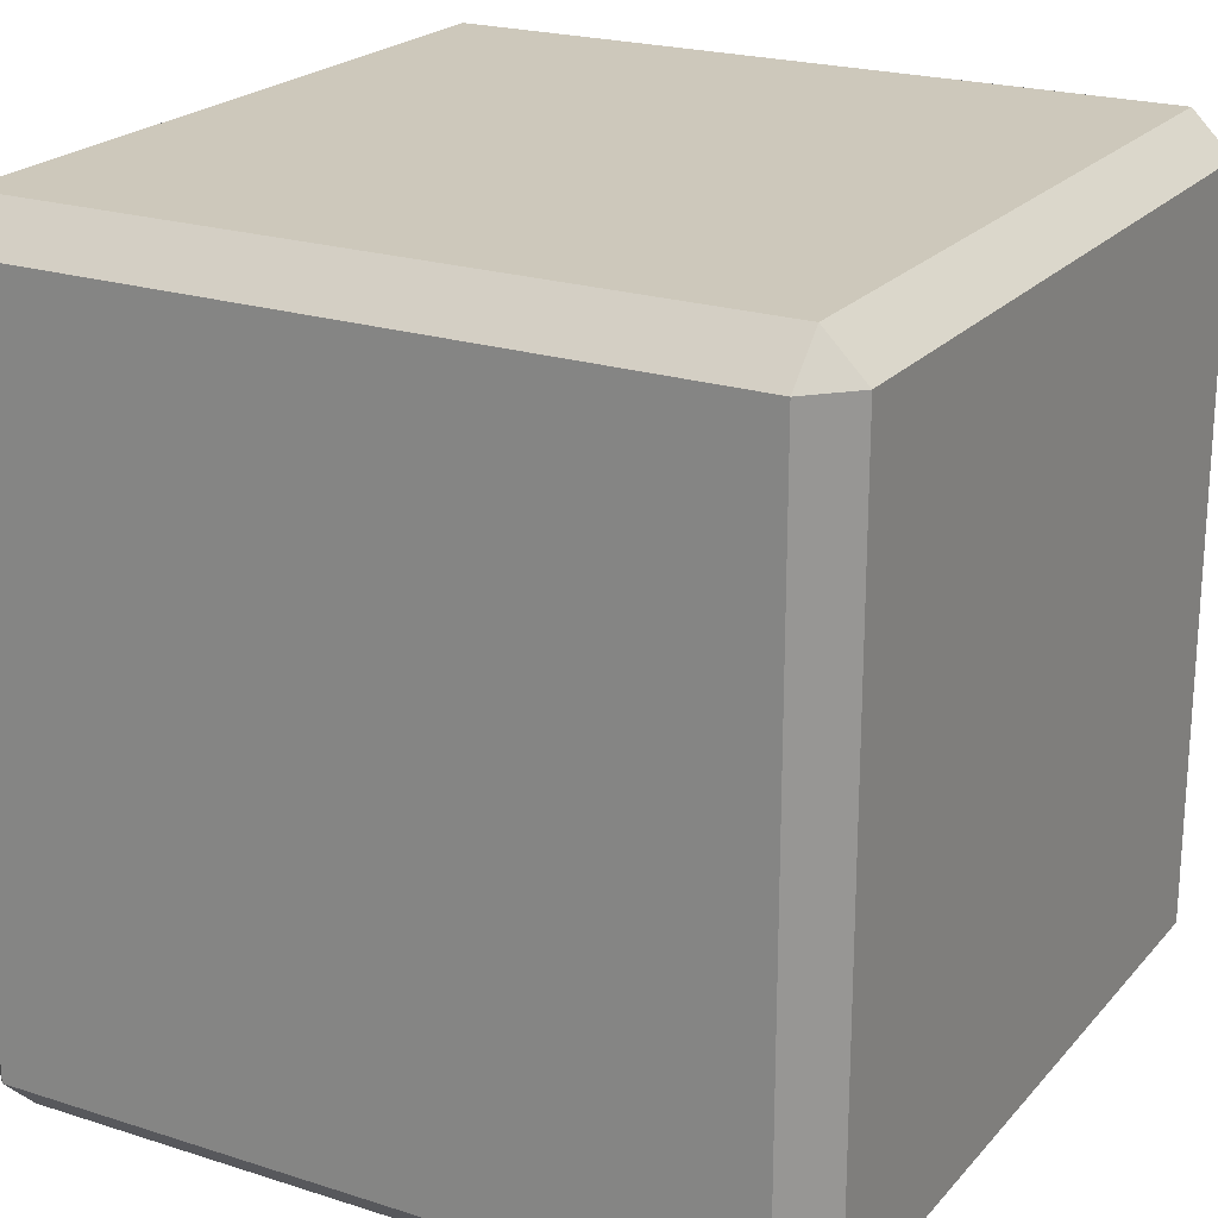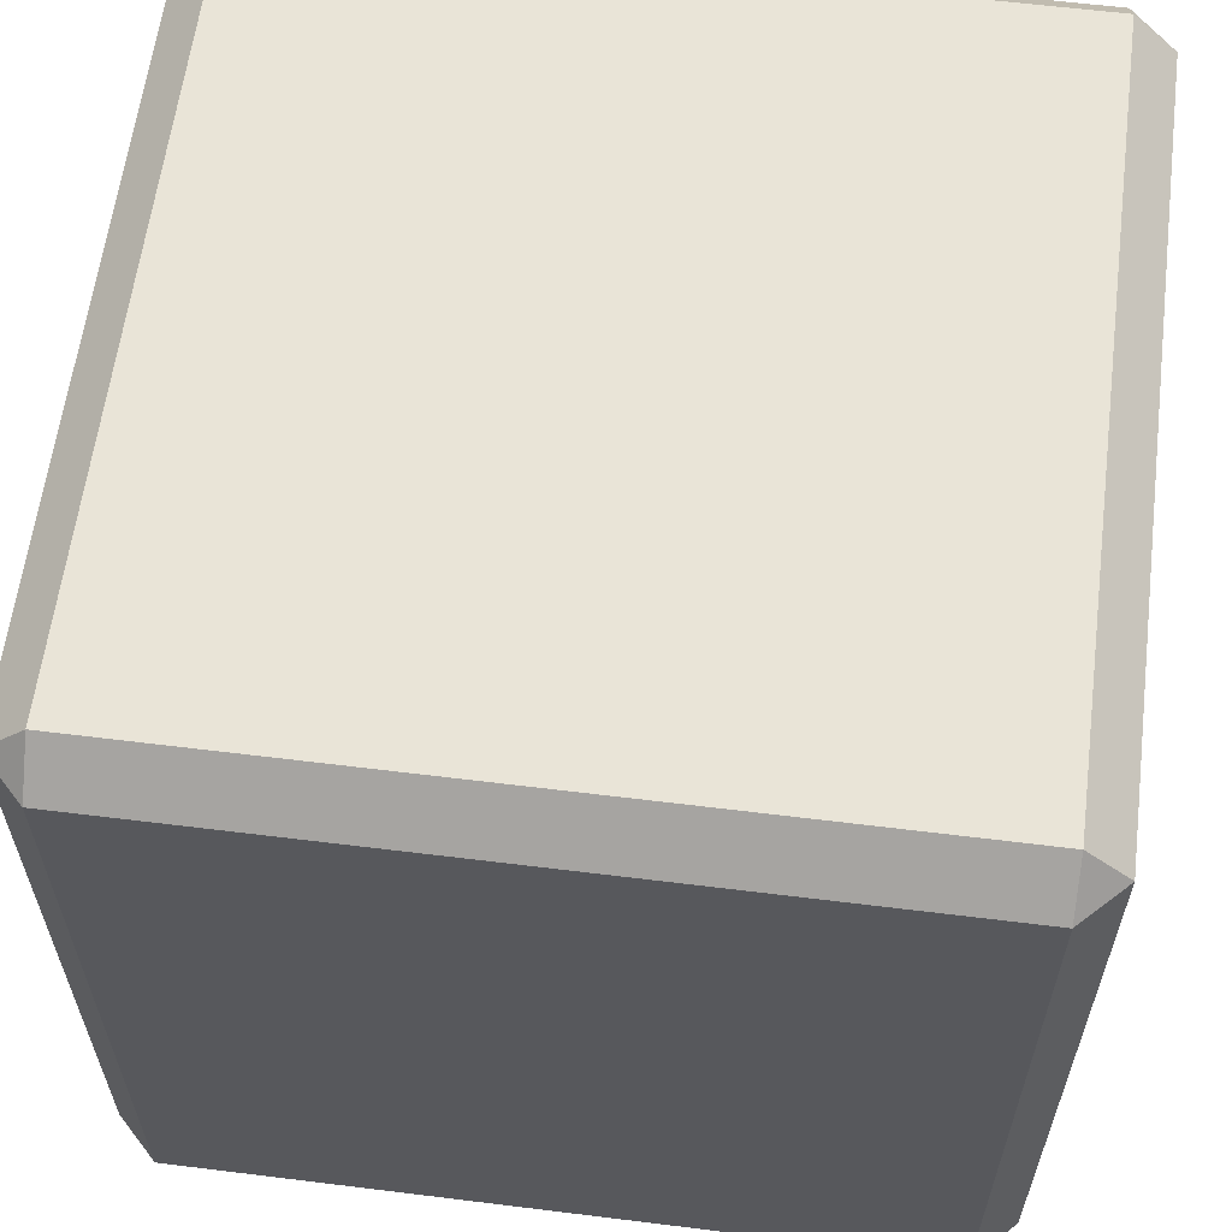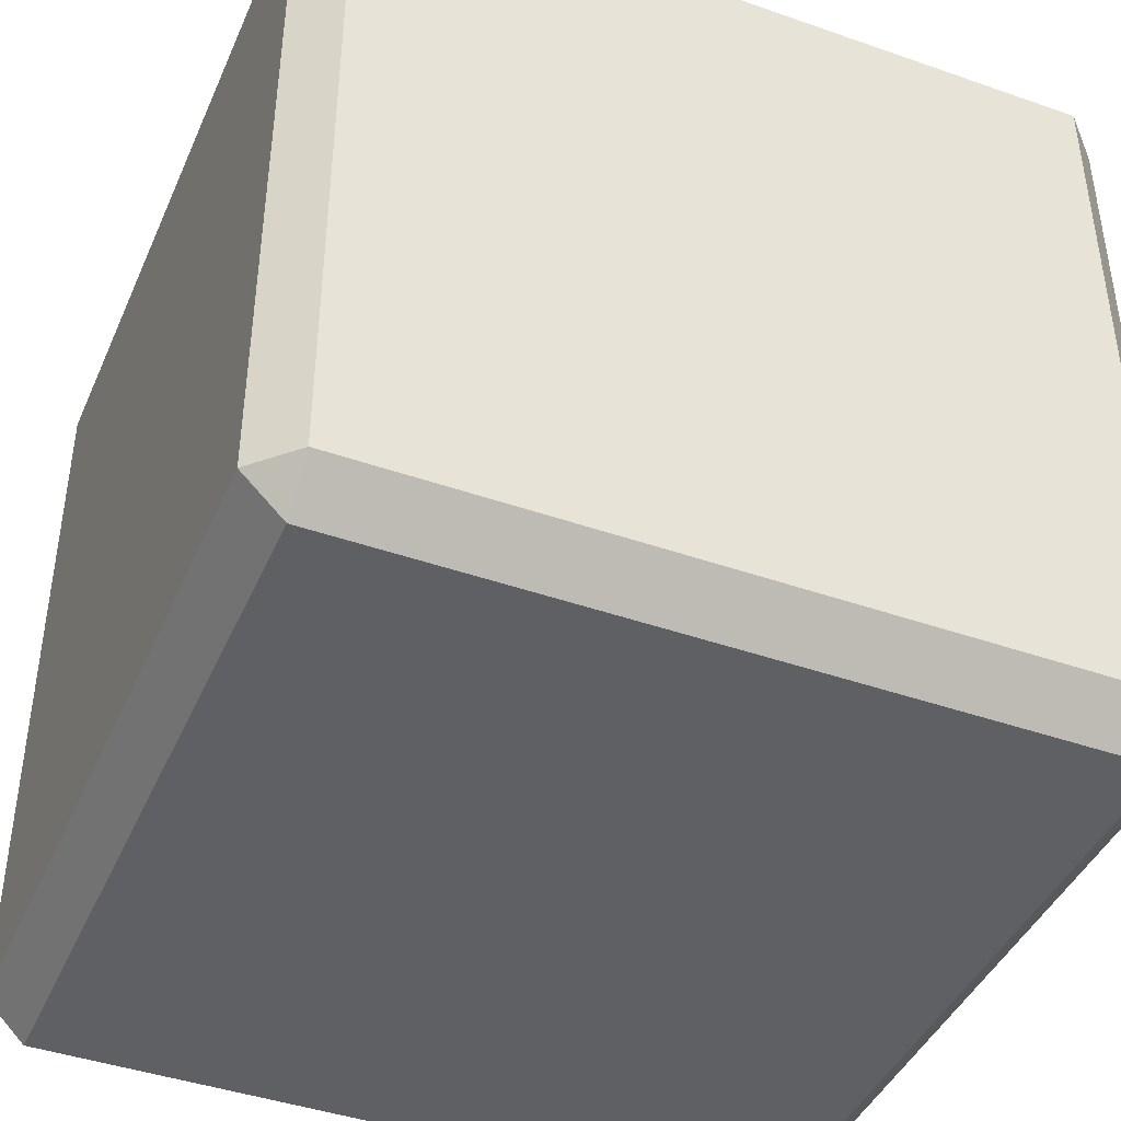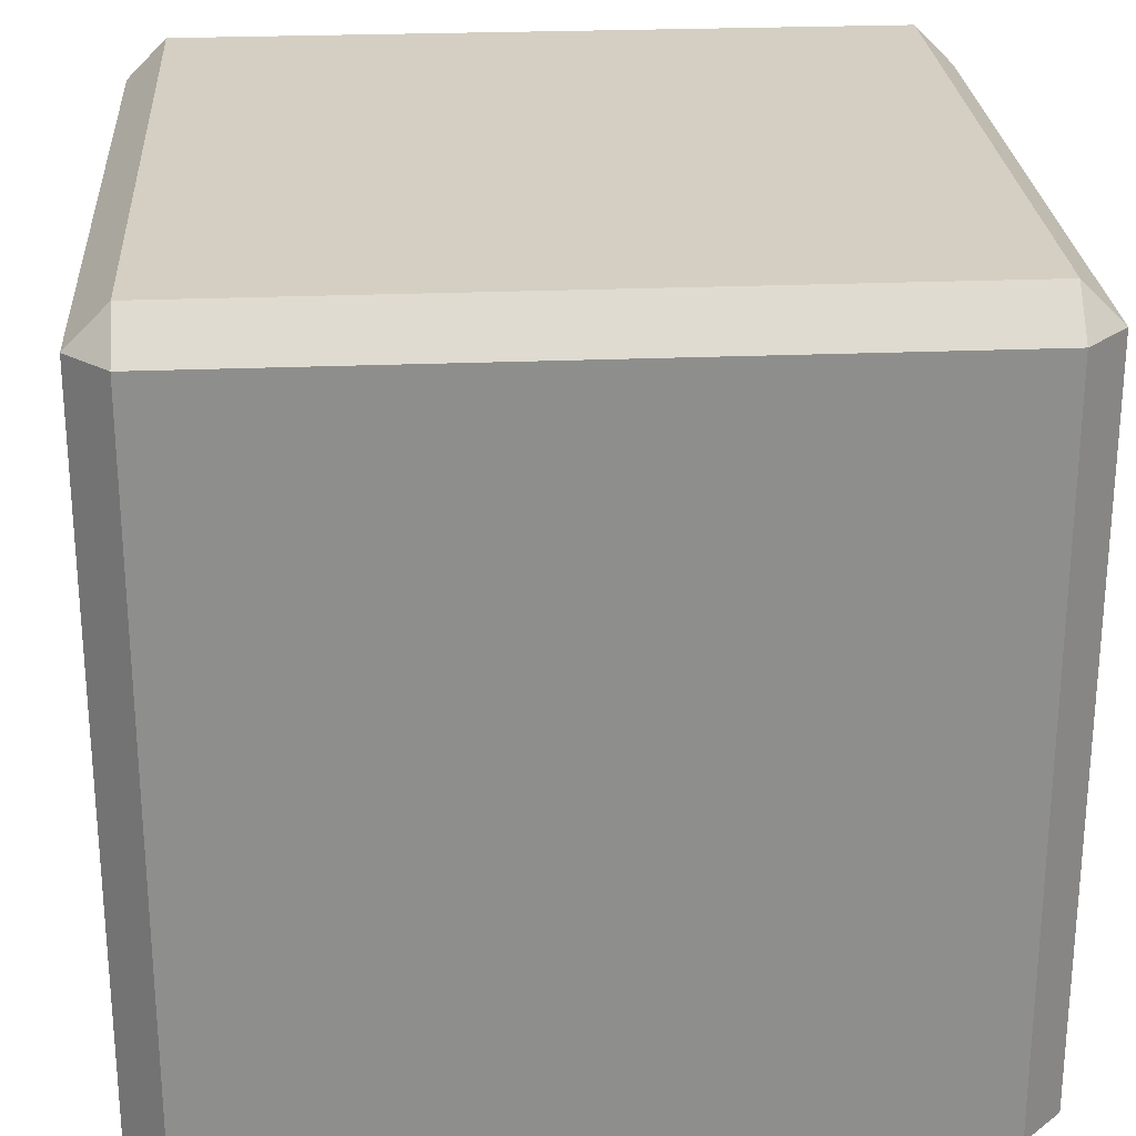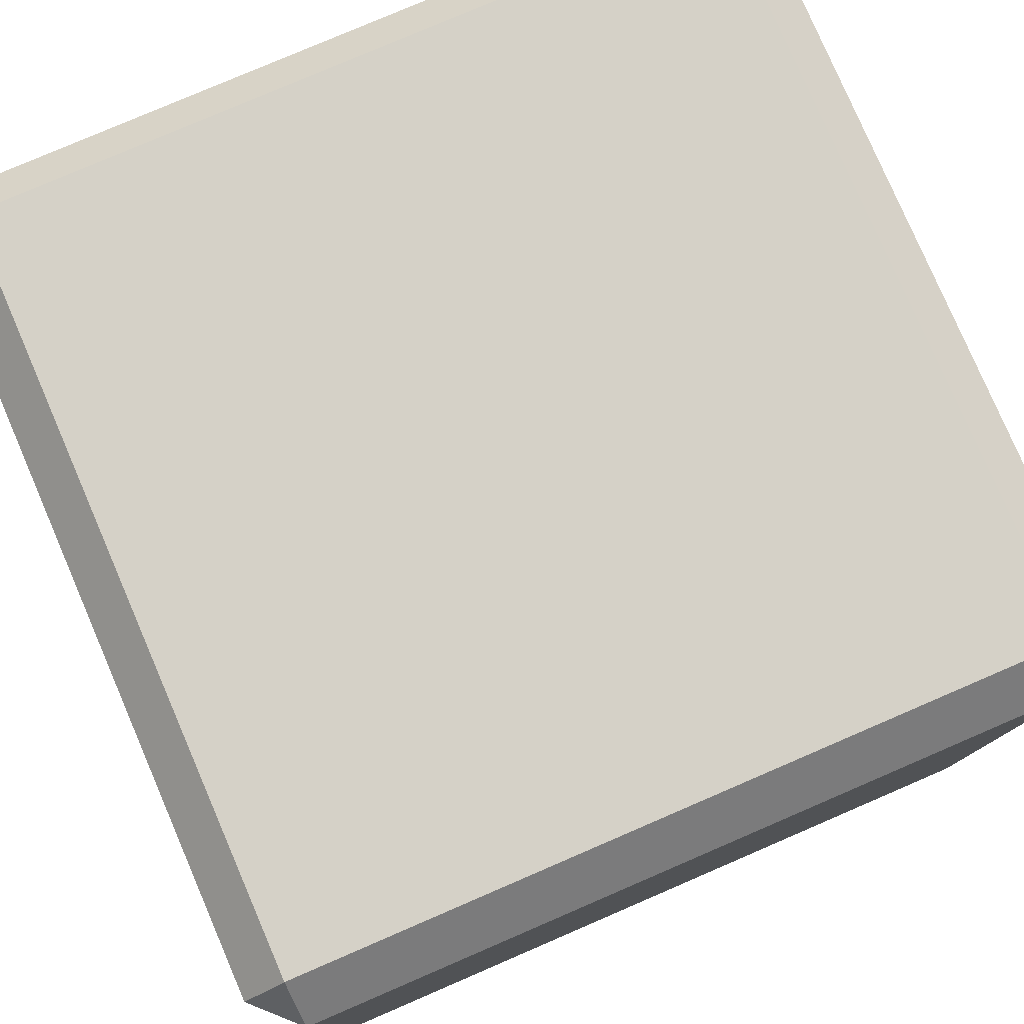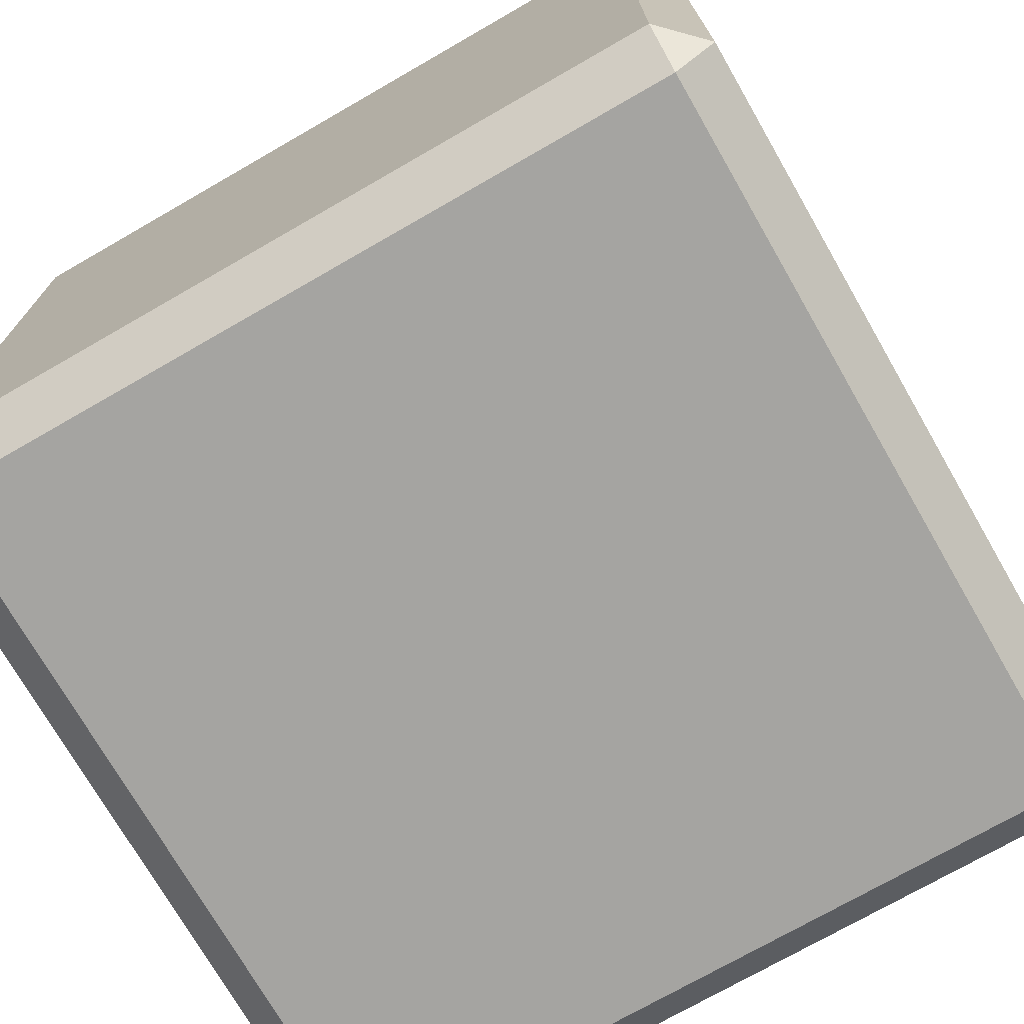
<metadata>
{"format":"obj","ext":"obj","renderer":"f3d","projection":"perspective","resolution":1024,"background":"white","views":[{"elev":21.9,"azim":29.3,"up":"+Z"},{"elev":60.8,"azim":-172.8,"up":"+Y"},{"elev":-42.8,"azim":-112.6,"up":"+Y"},{"elev":25.5,"azim":176.2,"up":"+Y"},{"elev":79.1,"azim":-113.3,"up":"+Z"},{"elev":-73.4,"azim":-150.1,"up":"+Y"}]}
</metadata>
<code>
o Cube
v -0.9 -1 0.9
v -0.9 -0.9 1
v -1 -0.9 0.9
v -0.9 0.9 1
v -0.9 1 0.9
v -1 0.9 0.9
v -1 -0.9 -0.9
v -0.9 -0.9 -1
v -0.9 -1 -0.9
v -0.9 1 -0.9
v -0.9 0.9 -1
v -1 0.9 -0.9
v 1 -0.9 0.9
v 0.9 -0.9 1
v 0.9 -1 0.9
v 0.9 1 0.9
v 0.9 0.9 1
v 1 0.9 0.9
v 0.9 -0.9 -1
v 1 -0.9 -0.9
v 0.9 -1 -0.9
v 0.9 1 -0.9
v 1 0.9 -0.9
v 0.9 0.9 -1
f 17 2 14
f 11 24 19
f 23 18 13
f 17 4 2
f 6 7 3
f 23 13 20
f 11 19 8
f 10 16 22
f 21 15 1
f 10 5 16
f 6 12 7
f 1 2 3
f 4 5 6
f 7 8 9
f 10 11 12
f 13 14 15
f 16 17 18
f 19 20 21
f 22 23 24
f 9 1 3 7
f 2 4 6 3
f 5 10 12 6
f 11 8 7 12
f 21 9 8 19
f 10 22 24 11
f 23 20 19 24
f 15 21 20 13
f 22 16 18 23
f 17 14 13 18
f 1 15 14 2
f 16 5 4 17
f 21 1 9

</code>
